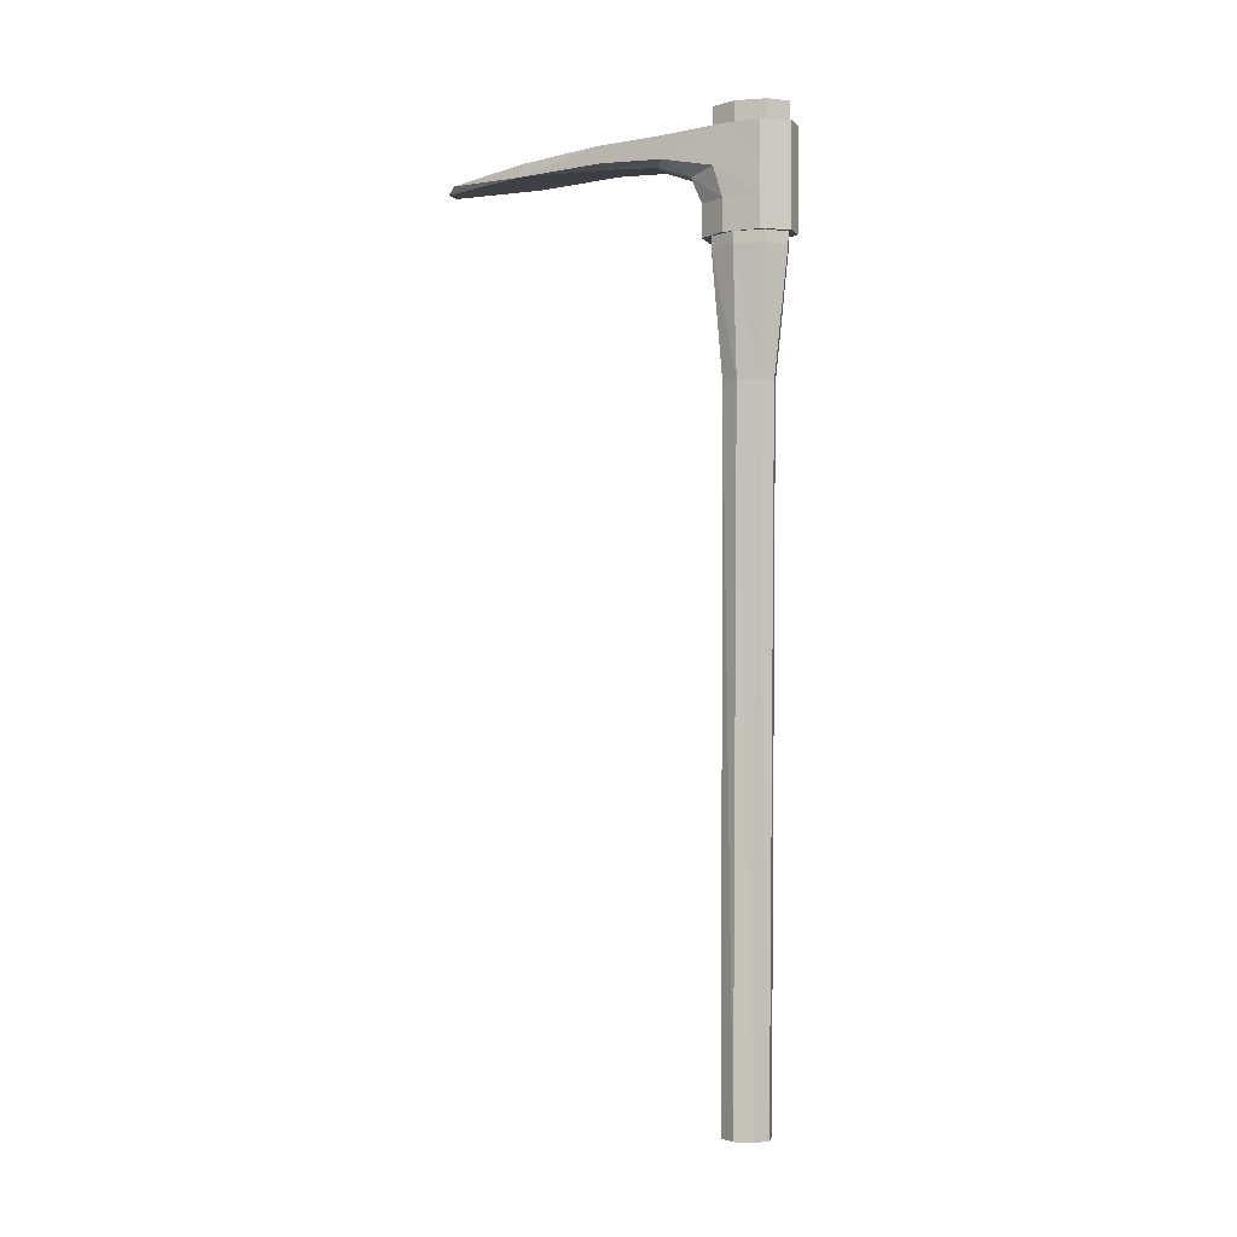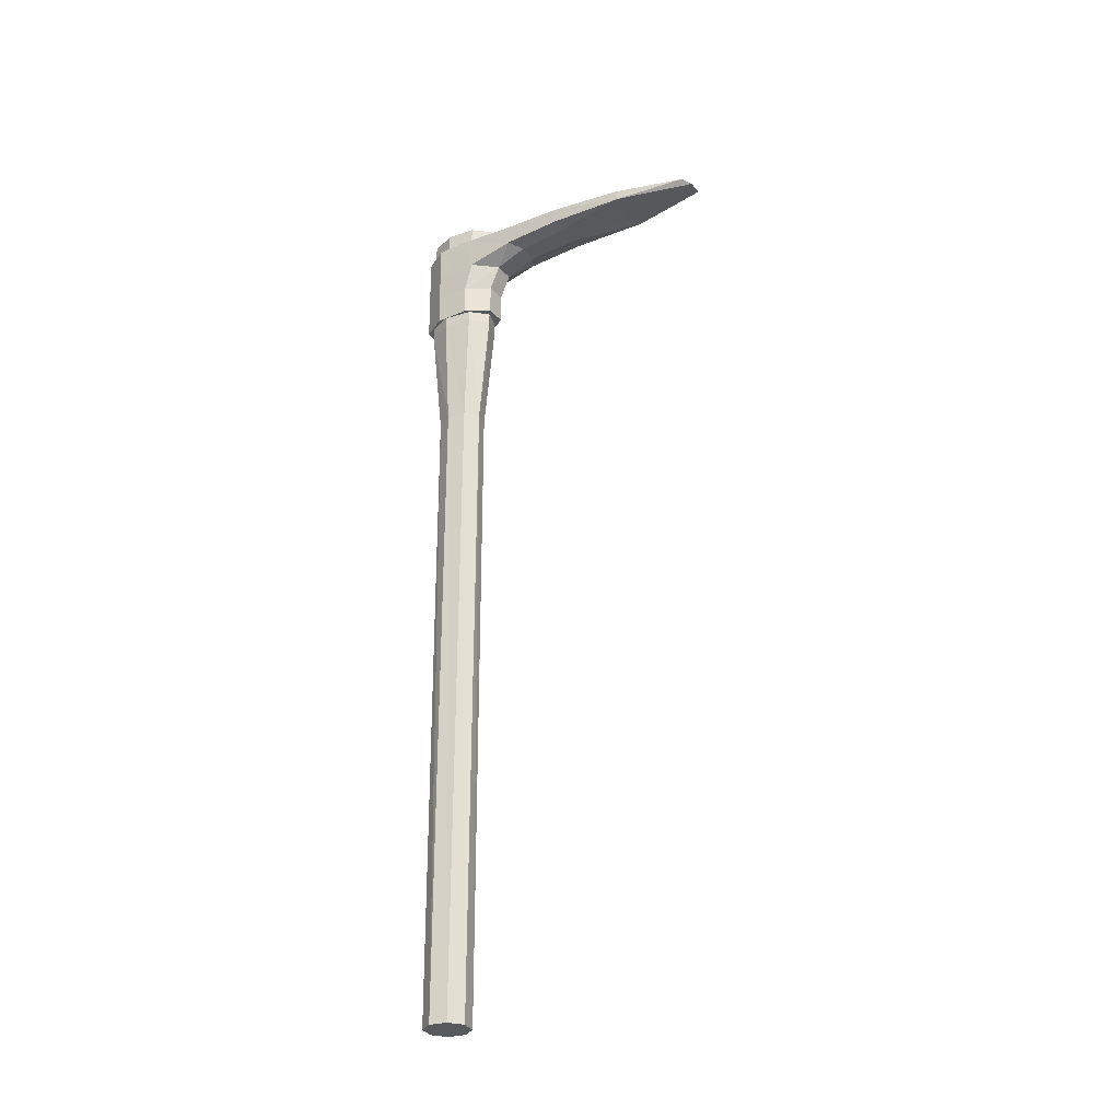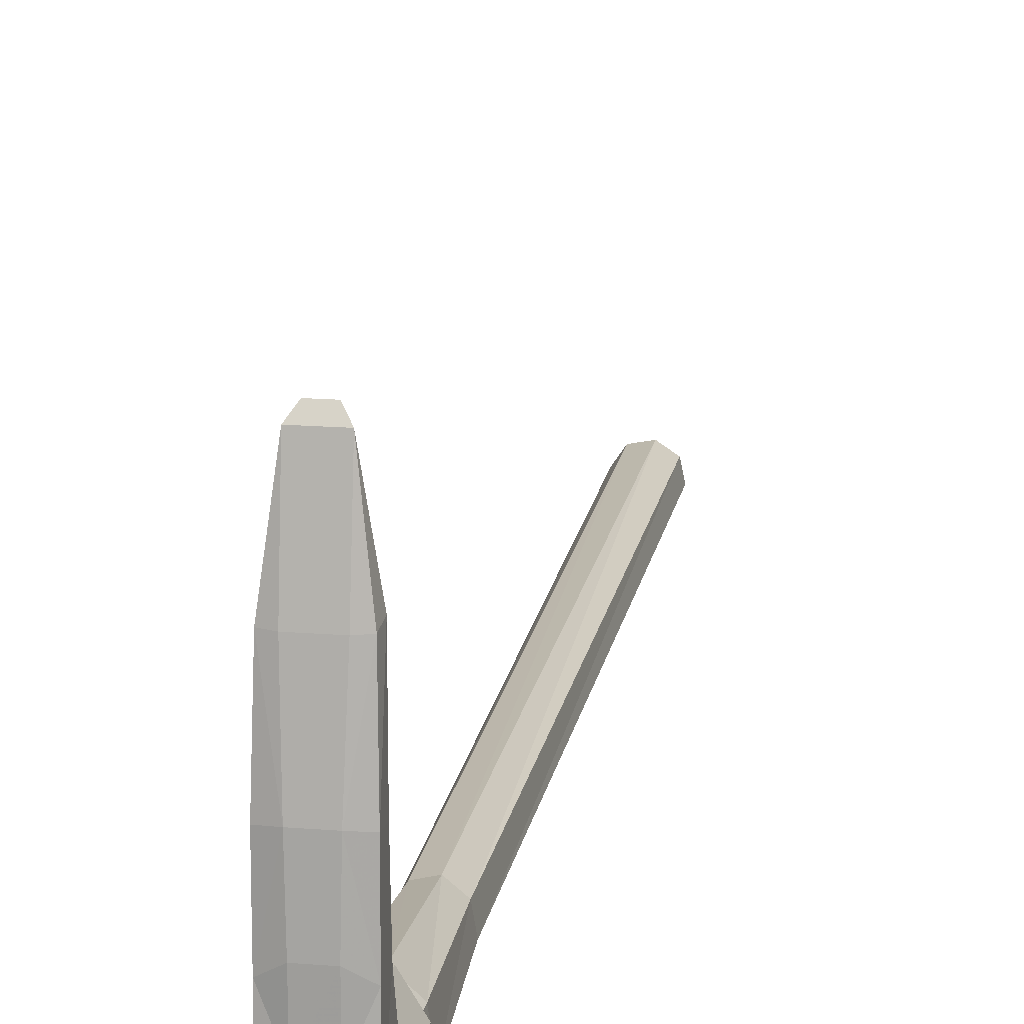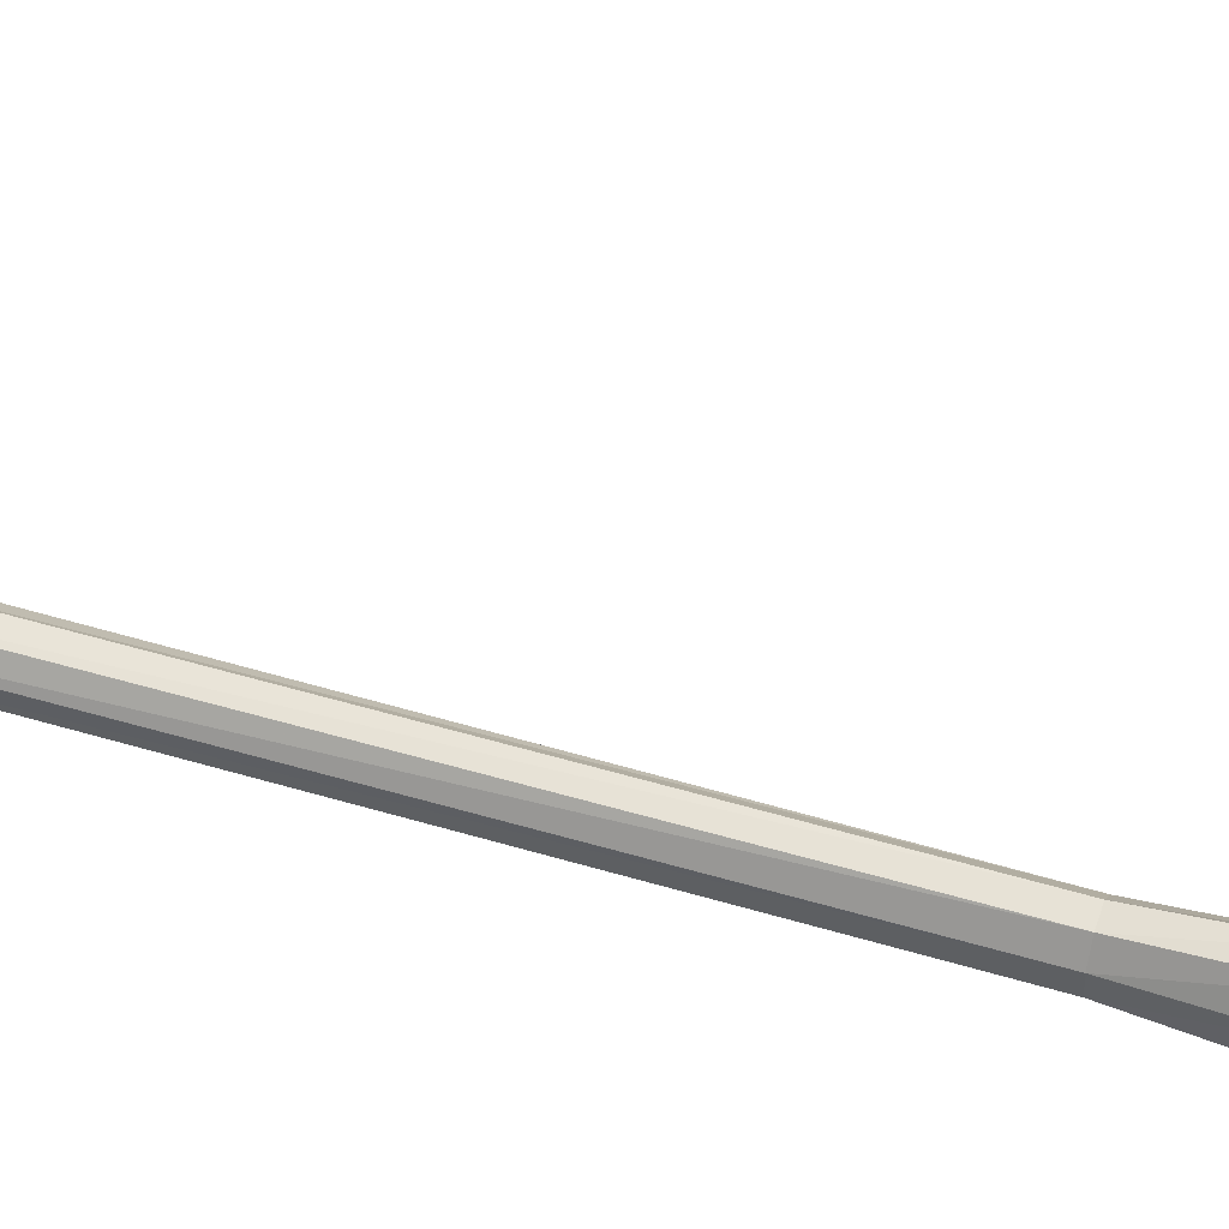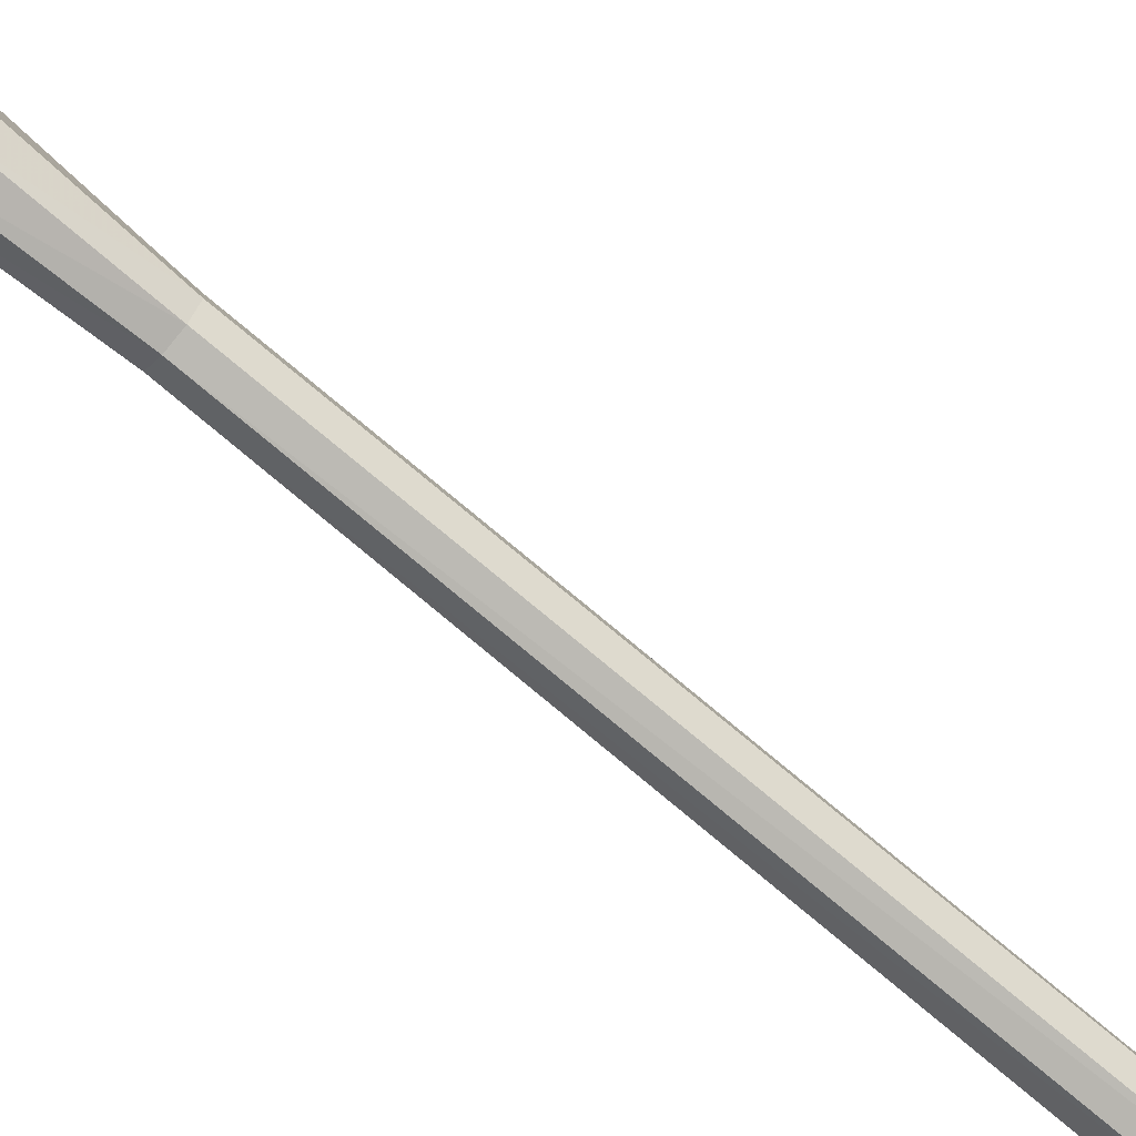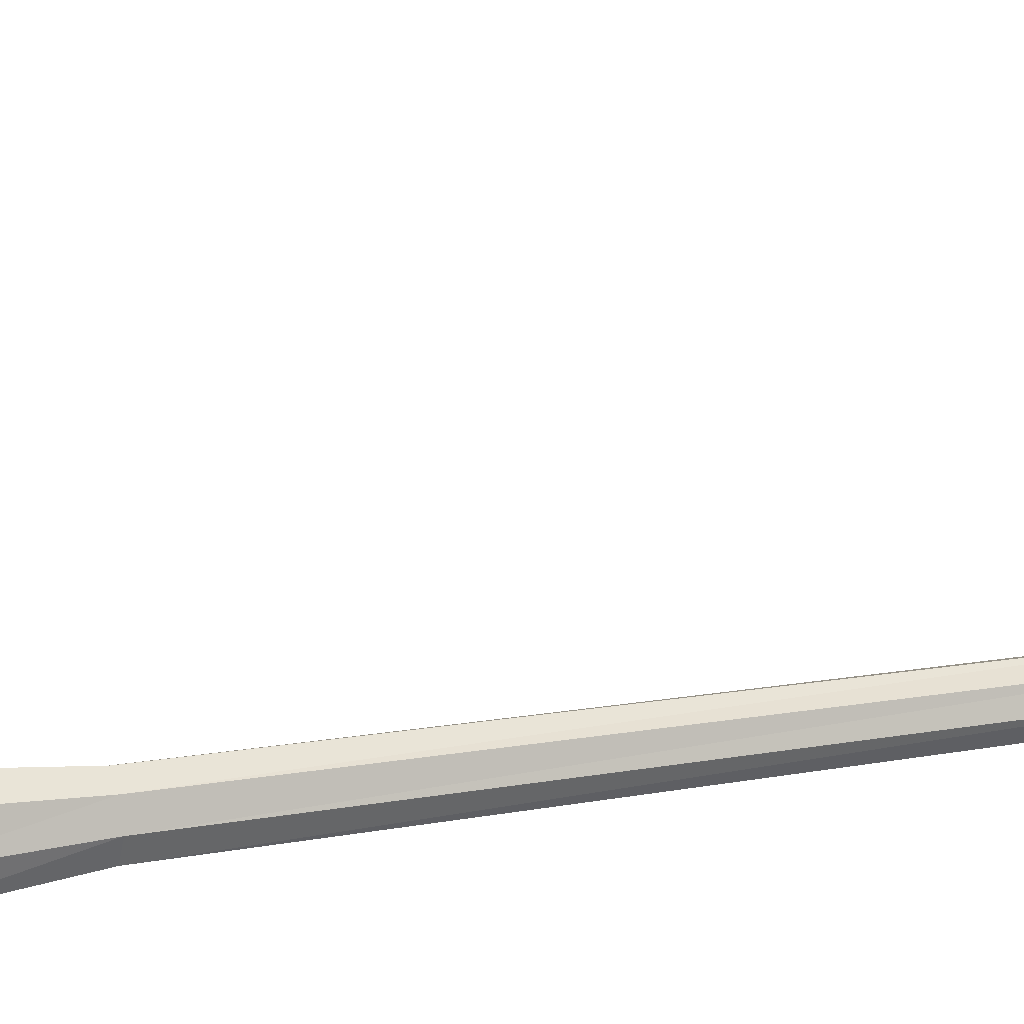
<metadata>
{"format":"obj","ext":"obj","renderer":"f3d","projection":"perspective","resolution":1024,"background":"white","views":[{"elev":-3.5,"azim":112.8,"up":"+Y"},{"elev":-29.6,"azim":-57.2,"up":"+Y"},{"elev":17.6,"azim":-170.2,"up":"+Z"},{"elev":45.6,"azim":108.9,"up":"+Z"},{"elev":-72.6,"azim":-131.0,"up":"+Z"},{"elev":10.4,"azim":-116.1,"up":"+Z"}]}
</metadata>
<code>
o hoe_hoe_Cylinder.009_Cylinder.014
v -0.0283 3.729 0.3328
v -0.02937 3.676 0.1935
v 0.05958 3.676 0.1929
v 0.06065 3.728 0.3322
v -0.03017 3.568 0.1483
v 0.05877 3.568 0.1476
v -0.0276 3.855 0.3327
v 0.06135 3.855 0.3321
v 0.06023 3.855 0.1438
v -0.02872 3.855 0.1444
v -0.03821 3.799 0.8844
v -0.0376 3.743 1.213
v 0.08074 3.743 1.213
v 0.07852 3.799 0.8838
v -0.03877 3.737 0.8693
v -0.0314 3.743 0.5601
v 0.06665 3.743 0.5594
v 0.07797 3.737 0.8687
v -0.09382 3.568 0.04286
v -0.0945 3.433 0.04464
v -0.03085 3.433 0.15
v 0.06728 3.841 0.5641
v -0.03077 3.841 0.5648
v 0.1239 3.836 0.2925
v 0.1224 3.855 0.03753
v 0.1257 3.824 0.558
v 0.0581 3.433 0.1494
v 0.05381 3.717 1.251
v -0.01068 3.717 1.251
v -0.03275 3.566 -0.2131
v 0.0562 3.566 -0.2137
v 0.05553 3.433 -0.212
v -0.03342 3.433 -0.2113
v 0.0568 3.685 -0.2153
v 0.1205 3.685 -0.1099
v 0.1198 3.566 -0.1083
v -0.03214 3.685 -0.2147
v -0.09556 3.433 -0.105
v -0.09489 3.567 -0.1068
v 0.1192 3.433 -0.1066
v 0.05765 3.855 -0.2176
v -0.0313 3.855 -0.2169
v -0.09344 3.855 -0.1106
v 0.1213 3.855 -0.1122
v 0.1209 3.567 0.04135
v 0.1202 3.433 0.04312
v 0.1207 3.789 0.8852
v -0.09088 3.836 0.294
v -0.09237 3.855 0.03904
v -0.08942 3.825 0.5594
v -0.09429 3.686 -0.1084
v -0.096 3.697 0.08007
v 0.1249 3.696 0.07852
v 0.1233 3.743 0.289
v -0.08588 3.736 0.9007
v 0.1254 3.735 0.8995
v -0.08048 3.789 0.8864
v -0.09142 3.744 0.2905
v -0.08991 3.754 0.5505
v 0.1252 3.754 0.5491
v 0.05541 0.000804 0.08165
v 0.05772 2.867 0.06557
v -0.006487 2.867 0.08234
v -0.01856 0.001379 0.09691
v 0.01856 -0.001379 -0.09692
v 0.02542 2.864 -0.1321
v 0.08028 2.865 -0.08609
v 0.08166 -0.001146 -0.0554
v -0.09692 0.000243 -0.01857
v -0.07473 2.866 -0.04562
v -0.03879 2.865 -0.1154
v -0.05541 -0.000804 -0.08166
v 0.1029 3.384 -0.1236
v 0.1202 3.385 -0.000545
v 0.09366 2.866 -0.00419
v -0.07872 3.387 0.06001
v -0.0665 3.943 0.05426
v -0.08213 3.941 -0.07108
v -0.09602 3.385 -0.06305
v -0.06135 2.867 0.03628
v -0.08166 0.001146 0.05539
v 0.09692 -0.000243 0.01856
v -0.008226 3.388 0.1293
v -0.003196 3.943 0.1249
v 0.07417 3.387 0.1042
v 0.0707 3.942 0.0994
v 0 0 0
v 0.1119 3.941 -0.007244
v 0.01489 3.941 -0.03916
v 0.0324 3.383 -0.1929
v -0.04999 3.384 -0.1678
v -0.04093 3.939 -0.1777
v 0.03297 3.939 -0.2032
v 0.09628 3.939 -0.1326
f 1 2 3 4
f 5 6 3 2
f 7 8 9 10
f 11 12 13 14
f 15 16 17 18
f 19 20 21 5
f 11 14 22 23
f 24 25 9 8
f 24 8 22 26
f 5 21 27 6
f 15 18 28 29
f 1 4 17 16
f 7 23 22 8
f 30 31 32 33
f 31 34 35 36
f 30 37 34 31
f 30 33 38 39
f 31 36 40 32
f 41 42 43 44
f 39 38 20 19
f 36 45 46 40
f 47 14 13
f 48 7 10 49
f 48 50 23 7
f 45 6 27 46
f 51 52 49 43
f 47 26 22 14
f 49 25 44 43
f 36 35 53 45
f 45 53 3 6
f 54 4 3 53
f 55 15 29
f 25 49 10 9
f 56 28 18
f 57 11 23 50
f 57 12 11
f 58 59 50 48
f 55 59 16 15
f 58 48 49 52
f 30 39 51 37
f 55 57 50 59
f 29 28 13 12
f 37 51 43 42
f 58 1 16 59
f 2 1 58 52
f 54 60 17 4
f 56 47 13 28
f 56 18 17 60
f 54 53 25 24
f 39 19 52 51
f 35 44 25 53
f 37 42 41 34
f 19 5 2 52
f 55 29 12 57
f 54 24 26 60
f 56 60 26 47
f 34 41 44 35
f 40 38 33 32
f 38 40 46 20
f 27 21 20 46
f 61 62 63 64
f 65 66 67 68
f 69 70 71 72
f 67 73 74 75
f 76 77 78 79
f 64 63 80 81
f 62 61 82 75
f 81 80 70 69
f 68 67 75 82
f 83 84 77 76
f 72 71 66 65
f 85 86 84 83
f 82 61 87
f 86 88 89
f 66 90 73 67
f 74 88 86 85
f 80 76 79 70
f 71 91 90 66
f 91 92 93 90
f 63 83 76 80
f 79 78 92 91
f 70 79 91 71
f 73 94 88 74
f 62 85 83 63
f 75 74 85 62
f 90 93 94 73
f 72 65 87
f 65 68 87
f 64 81 87
f 68 82 87
f 69 72 87
f 81 69 87
f 92 78 89
f 93 92 89
f 88 94 89
f 78 77 89
f 77 84 89
f 94 93 89
f 84 86 89
f 61 64 87

</code>
